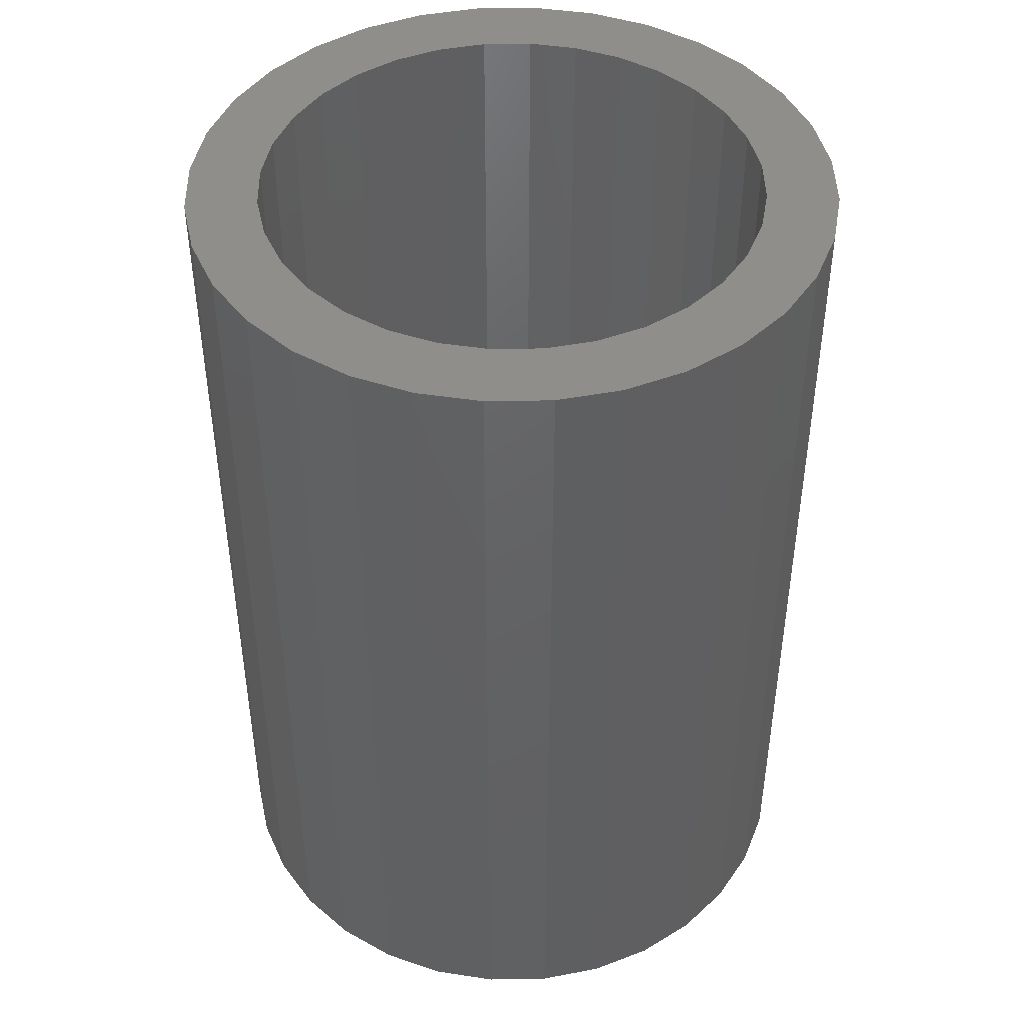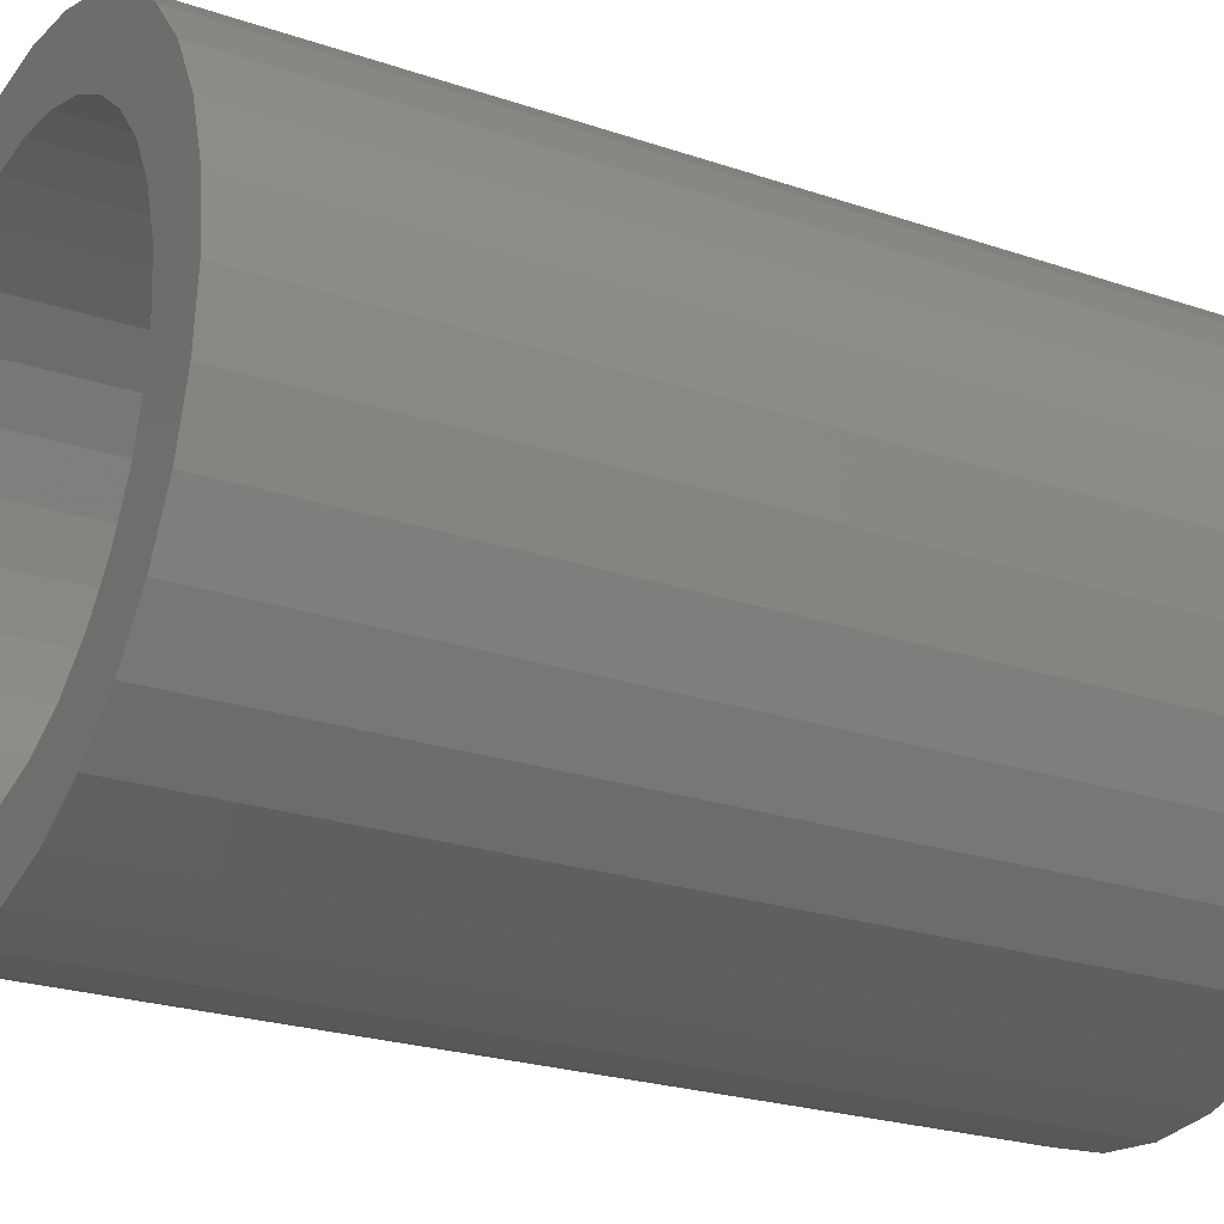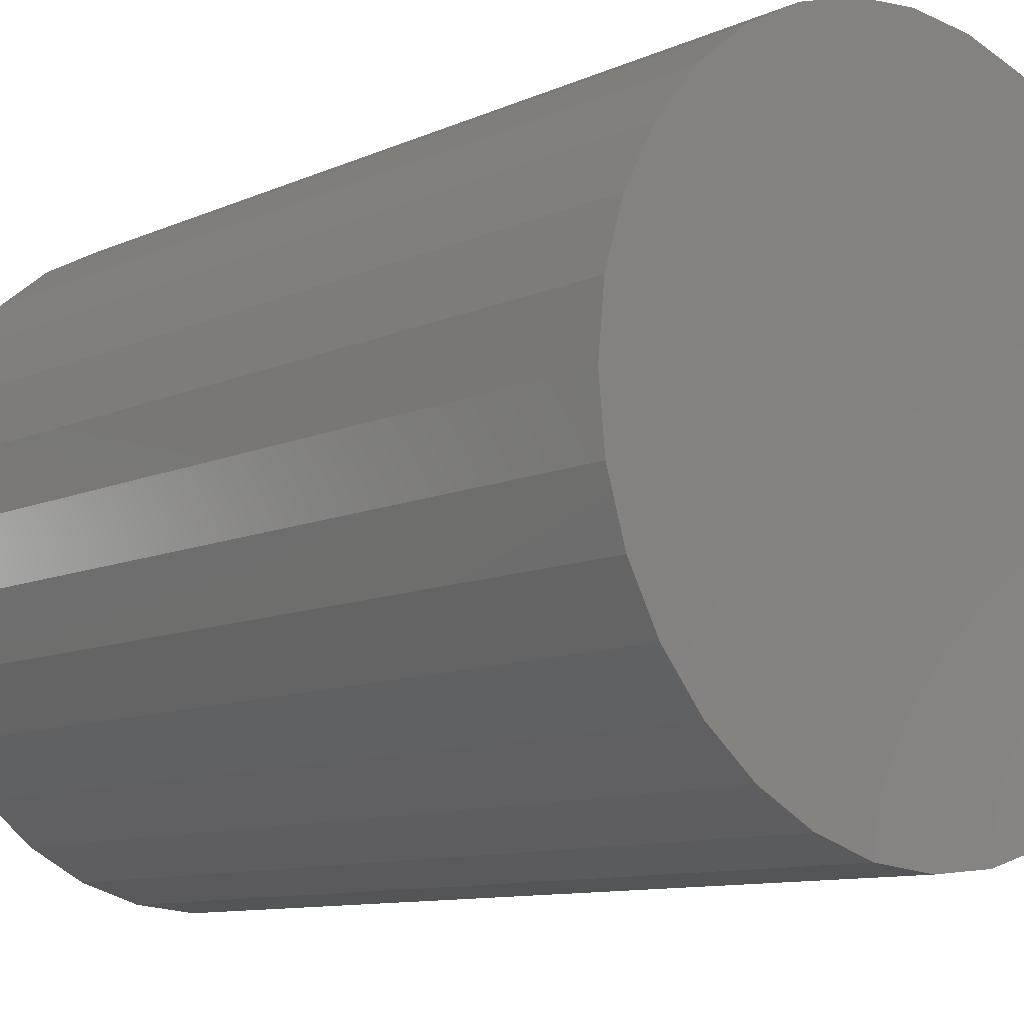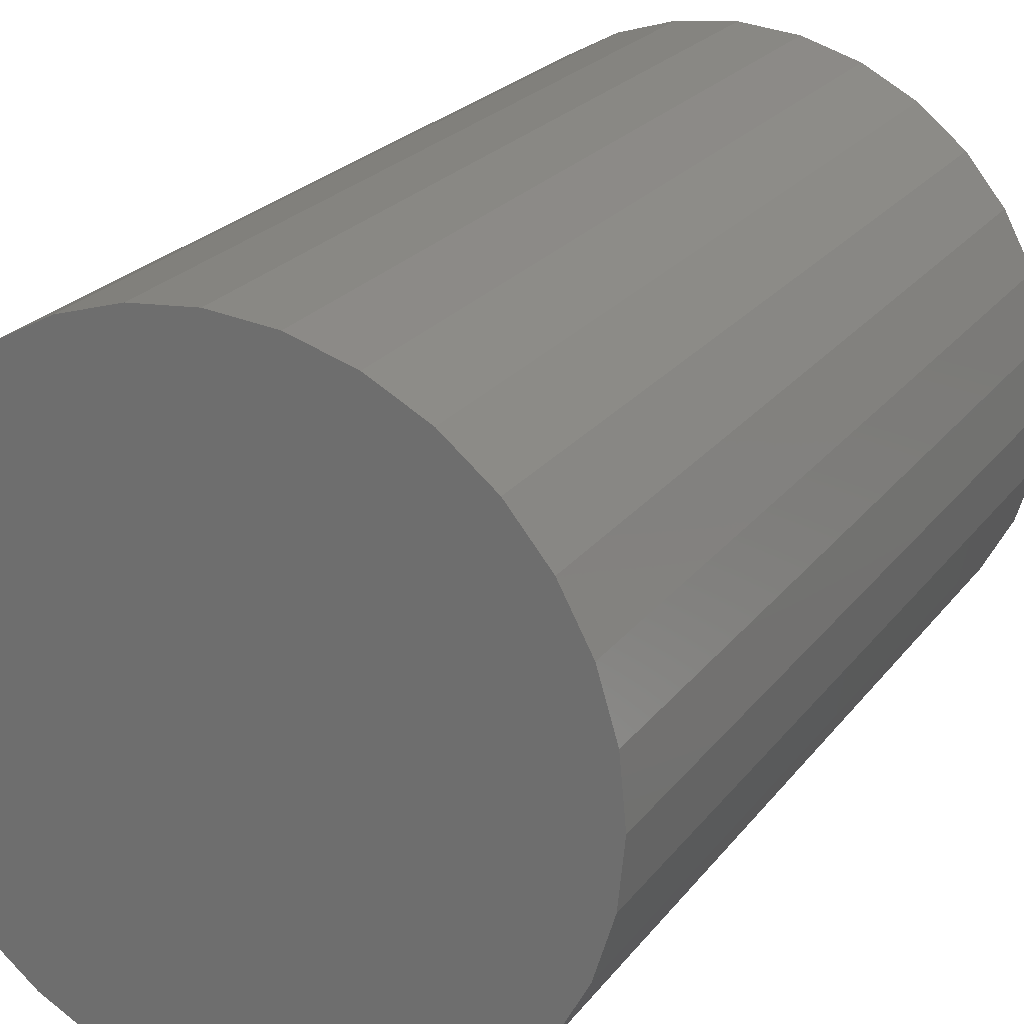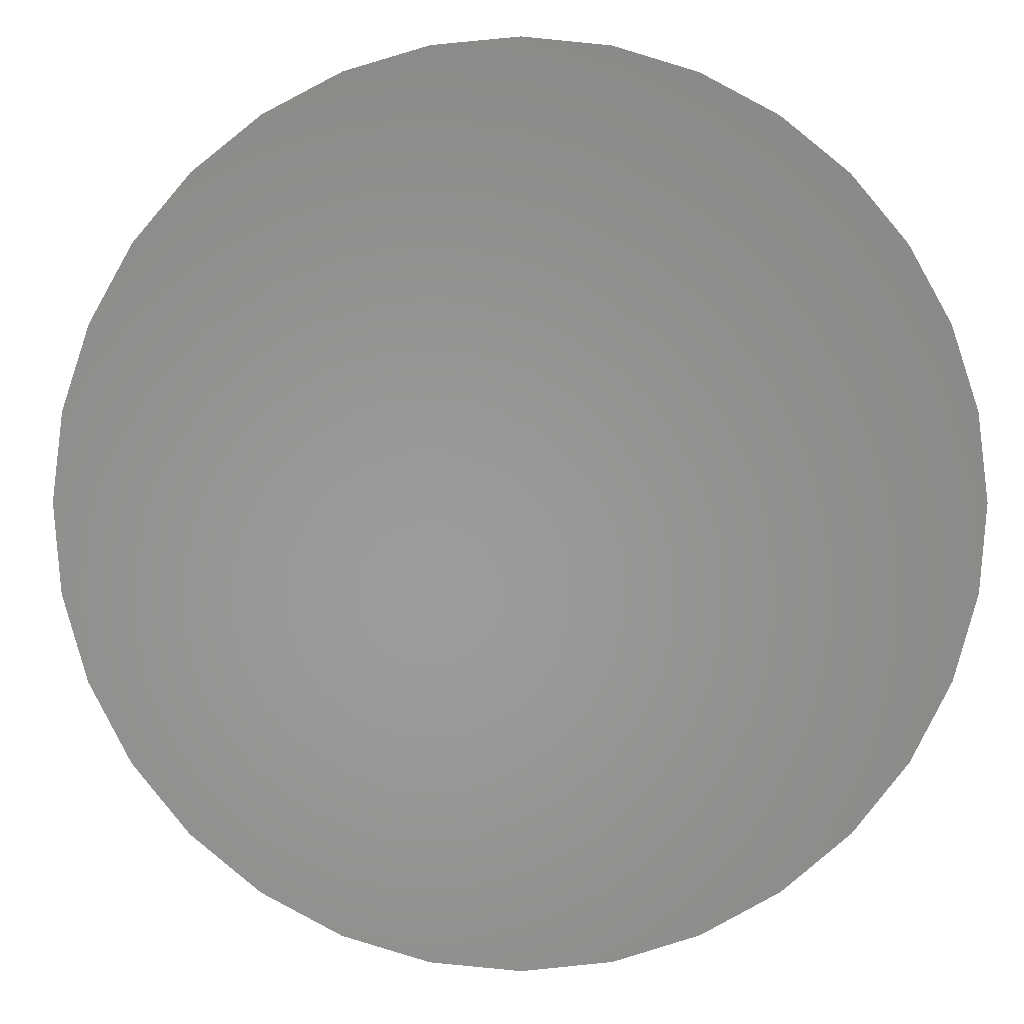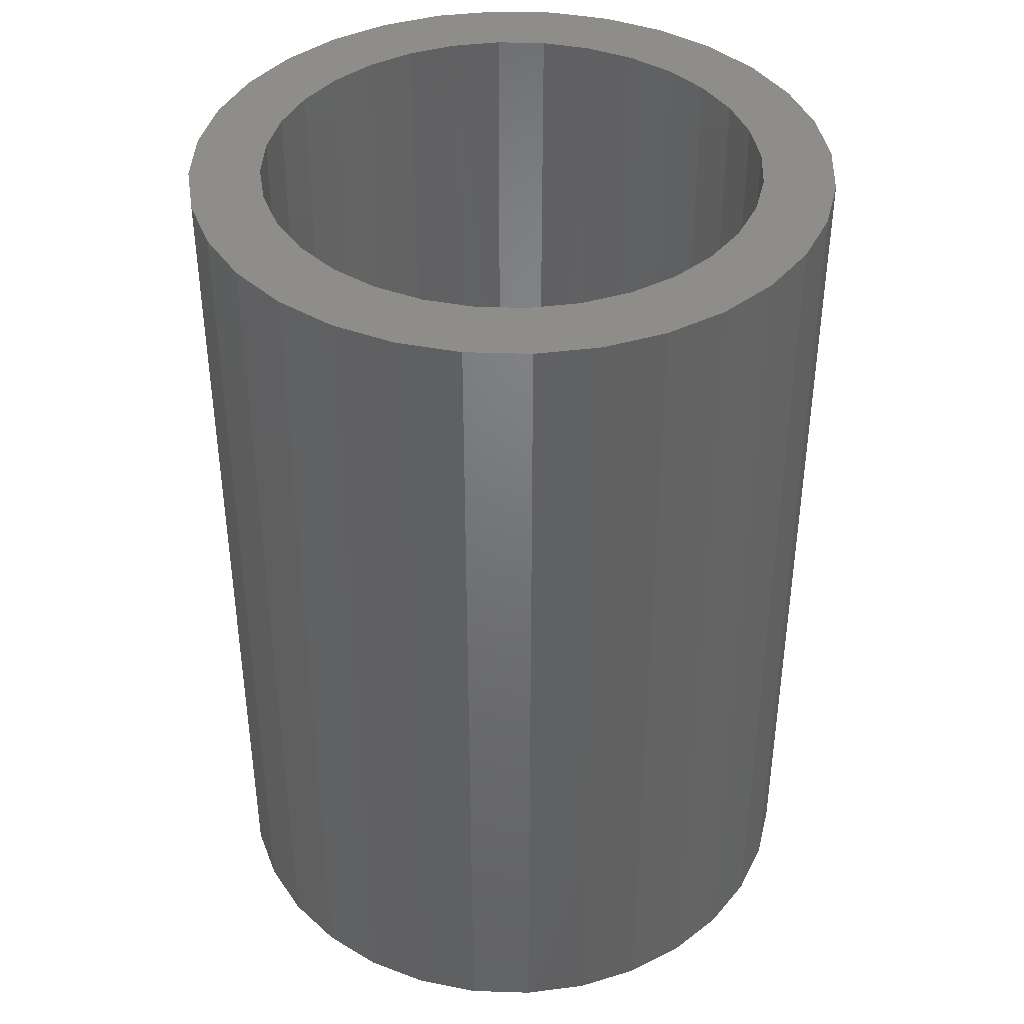
<metadata>
{"format":"stl","ext":"stl","renderer":"f3d","projection":"perspective","resolution":1024,"background":"white","views":[{"elev":44.8,"azim":-29.3,"up":"+Z"},{"elev":-23.6,"azim":60.2,"up":"+Y"},{"elev":-10.0,"azim":139.0,"up":"+Y"},{"elev":23.0,"azim":-152.7,"up":"+Y"},{"elev":-0.8,"azim":179.2,"up":"+Y"},{"elev":40.3,"azim":7.9,"up":"+Z"}]}
</metadata>
<code>
# stl→obj: 128 verts, 252 faces
v -0.2019 0.08462 0.75
v -0.2758 0.05533 0.75
v -0.2145 0.04314 0.75
v 0.16 0.2358 0.75
v 0.04553 0.2169 0.75
v 0.08701 0.2043 0.75
v 0.16 -0.2358 0.75
v 0.2029 -0.2006 0.75
v 0.08701 -0.2043 0.75
v 0.04553 -0.2169 0.75
v -0.1552 0.2358 0.75
v -0.1982 0.2006 0.75
v -0.08224 0.2043 0.75
v -0.04076 0.2169 0.75
v 0.002385 0.2211 0.75
v -0.1062 0.262 0.75
v -0.1552 -0.2358 0.75
v -0.1062 -0.262 0.75
v 0.002385 -0.2211 0.75
v -0.04076 -0.2169 0.75
v -0.08224 -0.2043 0.75
v -0.1982 -0.2006 0.75
v 0.1109 0.262 0.75
v 0.05772 0.2782 0.75
v 0.002385 0.2836 0.75
v -0.05295 0.2782 0.75
v -0.05295 -0.2782 0.75
v 0.002385 -0.2836 0.75
v 0.05772 -0.2782 0.75
v 0.1109 -0.262 0.75
v -0.2597 0.1085 0.75
v -0.1815 0.1229 0.75
v -0.2334 0.1576 0.75
v -0.154 0.1564 0.75
v -0.1205 0.1839 0.75
v -0.2188 1.253e-16 0.75
v -0.2812 1.607e-16 0.75
v -0.2145 -0.04314 0.75
v -0.2758 -0.05533 0.75
v -0.2019 -0.08462 0.75
v -0.2597 -0.1085 0.75
v -0.1815 -0.1229 0.75
v -0.154 -0.1564 0.75
v -0.2334 -0.1576 0.75
v -0.1205 -0.1839 0.75
v 0.2029 0.2006 0.75
v 0.1252 0.1839 0.75
v 0.2382 0.1576 0.75
v 0.1588 0.1564 0.75
v 0.2644 0.1085 0.75
v 0.1863 0.1229 0.75
v 0.2806 0.05533 0.75
v 0.2067 0.08462 0.75
v 0.2193 0.04314 0.75
v 0.286 0 0.75
v 0.2235 0 0.75
v 0.2806 -0.05533 0.75
v 0.2193 -0.04314 0.75
v 0.2644 -0.1085 0.75
v 0.2067 -0.08462 0.75
v 0.1863 -0.1229 0.75
v 0.2382 -0.1576 0.75
v 0.1588 -0.1564 0.75
v 0.1252 -0.1839 0.75
v 0.002385 -0.2211 0.007812
v 0.04553 -0.2169 0.007812
v 0.08701 -0.2043 0.007812
v 0.1252 -0.1839 0.007812
v 0.1588 -0.1564 0.007812
v 0.1863 -0.1229 0.007812
v 0.2067 -0.08462 0.007812
v 0.2193 -0.04314 0.007812
v 0.2235 -2.506e-16 0.007812
v -0.04076 -0.2169 0.007812
v -0.08224 -0.2043 0.007812
v -0.1205 -0.1839 0.007812
v -0.154 -0.1564 0.007812
v -0.1815 -0.1229 0.007812
v -0.2019 -0.08462 0.007812
v -0.2145 -0.04314 0.007812
v -0.2188 1.253e-16 0.007812
v 0.002385 0.2211 0.007812
v -0.04076 0.2169 0.007812
v -0.08224 0.2043 0.007812
v -0.1205 0.1839 0.007812
v -0.154 0.1564 0.007812
v -0.1815 0.1229 0.007812
v -0.2019 0.08462 0.007812
v -0.2145 0.04314 0.007812
v 0.04553 0.2169 0.007812
v 0.08701 0.2043 0.007812
v 0.1252 0.1839 0.007812
v 0.1588 0.1564 0.007812
v 0.1863 0.1229 0.007812
v 0.2067 0.08462 0.007812
v 0.2193 0.04314 0.007812
v 0.286 -3.214e-16 -0.05469
v 0.2806 -0.05533 -0.05469
v 0.2644 -0.1085 -0.05469
v 0.2382 -0.1576 -0.05469
v 0.2029 -0.2006 -0.05469
v 0.16 -0.2358 -0.05469
v 0.1109 -0.262 -0.05469
v 0.05772 -0.2782 -0.05469
v 0.002385 -0.2836 -0.05469
v -0.05295 -0.2782 -0.05469
v -0.1062 -0.262 -0.05469
v -0.1552 -0.2358 -0.05469
v -0.1982 -0.2006 -0.05469
v -0.2334 -0.1576 -0.05469
v -0.2597 -0.1085 -0.05469
v -0.2758 -0.05533 -0.05469
v -0.2812 1.607e-16 -0.05469
v -0.2758 0.05533 -0.05469
v -0.2597 0.1085 -0.05469
v -0.2334 0.1576 -0.05469
v -0.1982 0.2006 -0.05469
v -0.1552 0.2358 -0.05469
v -0.1062 0.262 -0.05469
v -0.05295 0.2782 -0.05469
v 0.002385 0.2836 -0.05469
v 0.05772 0.2782 -0.05469
v 0.1109 0.262 -0.05469
v 0.16 0.2358 -0.05469
v 0.2029 0.2006 -0.05469
v 0.2382 0.1576 -0.05469
v 0.2644 0.1085 -0.05469
v 0.2806 0.05533 -0.05469
f 1 2 3
f 4 5 6
f 7 8 9
f 7 9 10
f 11 12 13
f 11 13 14
f 11 14 15
f 11 15 16
f 17 18 19
f 17 19 20
f 17 20 21
f 17 21 22
f 15 5 4
f 15 4 23
f 15 23 24
f 15 24 25
f 15 25 26
f 15 26 16
f 19 18 27
f 19 27 28
f 19 28 29
f 19 29 30
f 19 30 7
f 19 7 10
f 2 1 31
f 31 1 32
f 31 32 33
f 33 32 34
f 33 34 12
f 12 34 35
f 12 35 13
f 3 2 36
f 36 2 37
f 36 37 38
f 38 37 39
f 38 39 40
f 40 39 41
f 40 41 42
f 42 41 43
f 43 41 44
f 43 44 45
f 45 44 22
f 45 22 21
f 4 6 46
f 46 6 47
f 46 47 48
f 48 47 49
f 48 49 50
f 50 49 51
f 50 51 52
f 52 51 53
f 52 53 54
f 52 54 55
f 55 54 56
f 55 56 57
f 57 56 58
f 57 58 59
f 59 58 60
f 59 60 61
f 59 61 62
f 62 61 63
f 62 63 8
f 8 63 64
f 8 64 9
f 65 10 66
f 66 10 9
f 66 9 67
f 67 9 64
f 67 64 68
f 68 64 63
f 68 63 69
f 69 63 61
f 69 61 70
f 70 61 60
f 70 60 71
f 71 60 58
f 71 58 72
f 72 58 56
f 72 56 73
f 10 65 19
f 19 65 74
f 19 74 20
f 20 74 75
f 20 75 21
f 21 75 76
f 21 76 45
f 45 76 77
f 45 77 43
f 43 77 78
f 43 78 42
f 42 78 79
f 42 79 40
f 40 79 80
f 40 80 38
f 38 80 81
f 38 81 36
f 82 14 83
f 83 14 13
f 83 13 84
f 84 13 35
f 84 35 85
f 85 35 34
f 85 34 86
f 86 34 32
f 86 32 87
f 87 32 1
f 87 1 88
f 88 1 3
f 88 3 89
f 89 3 36
f 89 36 81
f 14 82 15
f 15 82 90
f 15 90 5
f 5 90 91
f 5 91 6
f 6 91 92
f 6 92 47
f 47 92 93
f 47 93 49
f 49 93 94
f 49 94 51
f 51 94 95
f 51 95 53
f 53 95 96
f 53 96 54
f 54 96 73
f 54 73 56
f 97 55 98
f 98 55 57
f 98 57 99
f 99 57 59
f 99 59 100
f 100 59 62
f 100 62 101
f 101 62 8
f 101 8 102
f 102 8 7
f 102 7 103
f 103 7 30
f 103 30 104
f 104 30 29
f 104 29 105
f 105 29 28
f 105 28 106
f 106 28 27
f 106 27 107
f 107 27 18
f 107 18 108
f 108 18 17
f 108 17 109
f 109 17 22
f 109 22 110
f 110 22 44
f 110 44 111
f 111 44 41
f 111 41 112
f 112 41 39
f 112 39 113
f 113 39 37
f 113 37 114
f 114 37 2
f 114 2 115
f 115 2 31
f 115 31 116
f 116 31 33
f 116 33 117
f 117 33 12
f 117 12 118
f 118 12 11
f 118 11 119
f 119 11 16
f 119 16 120
f 120 16 26
f 120 26 121
f 121 26 25
f 121 25 122
f 122 25 24
f 122 24 123
f 123 24 23
f 123 23 124
f 124 23 4
f 124 4 125
f 125 4 46
f 125 46 126
f 126 46 48
f 126 48 127
f 127 48 50
f 127 50 128
f 128 50 52
f 128 52 97
f 97 52 55
f 121 122 120
f 105 106 104
f 104 106 107
f 104 107 103
f 103 107 108
f 103 108 102
f 102 108 109
f 102 109 101
f 101 109 110
f 101 110 100
f 100 110 111
f 100 111 99
f 99 111 112
f 99 112 98
f 98 112 113
f 98 113 97
f 97 113 114
f 97 114 128
f 128 114 115
f 128 115 127
f 127 115 116
f 127 116 126
f 126 116 117
f 126 117 125
f 125 117 118
f 125 118 124
f 124 118 119
f 124 119 123
f 123 119 120
f 123 120 122
f 83 90 82
f 90 83 84
f 90 84 91
f 67 74 66
f 66 74 65
f 91 84 92
f 92 84 85
f 92 85 93
f 93 85 86
f 93 86 94
f 94 86 87
f 94 87 95
f 95 87 88
f 95 88 96
f 96 88 89
f 96 89 73
f 73 89 81
f 73 81 72
f 72 81 80
f 72 80 71
f 71 80 79
f 71 79 70
f 70 79 78
f 70 78 69
f 69 78 77
f 69 77 68
f 68 77 76
f 68 76 67
f 67 76 75
f 67 75 74

</code>
